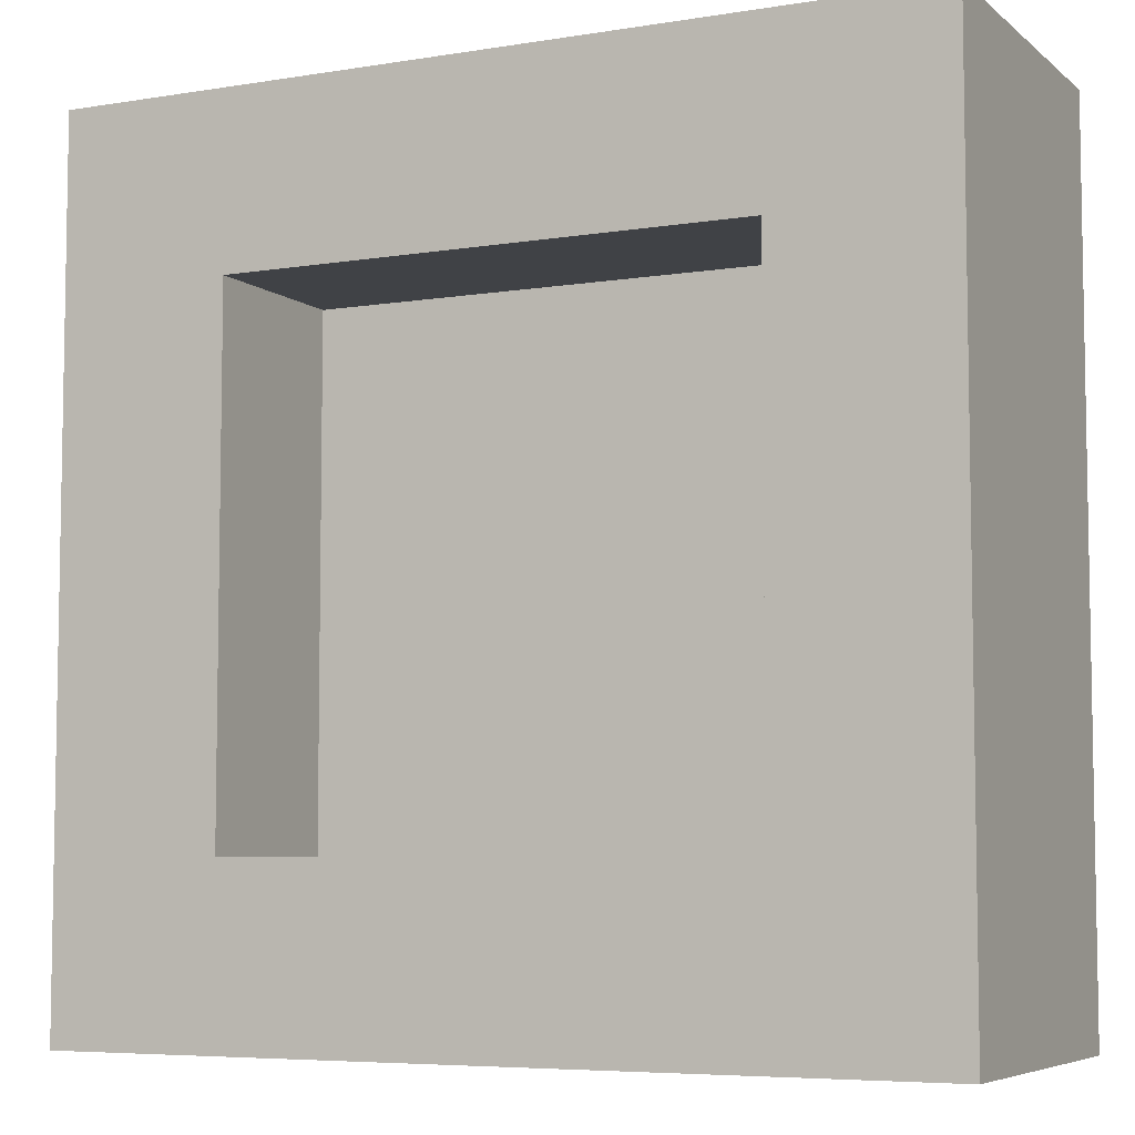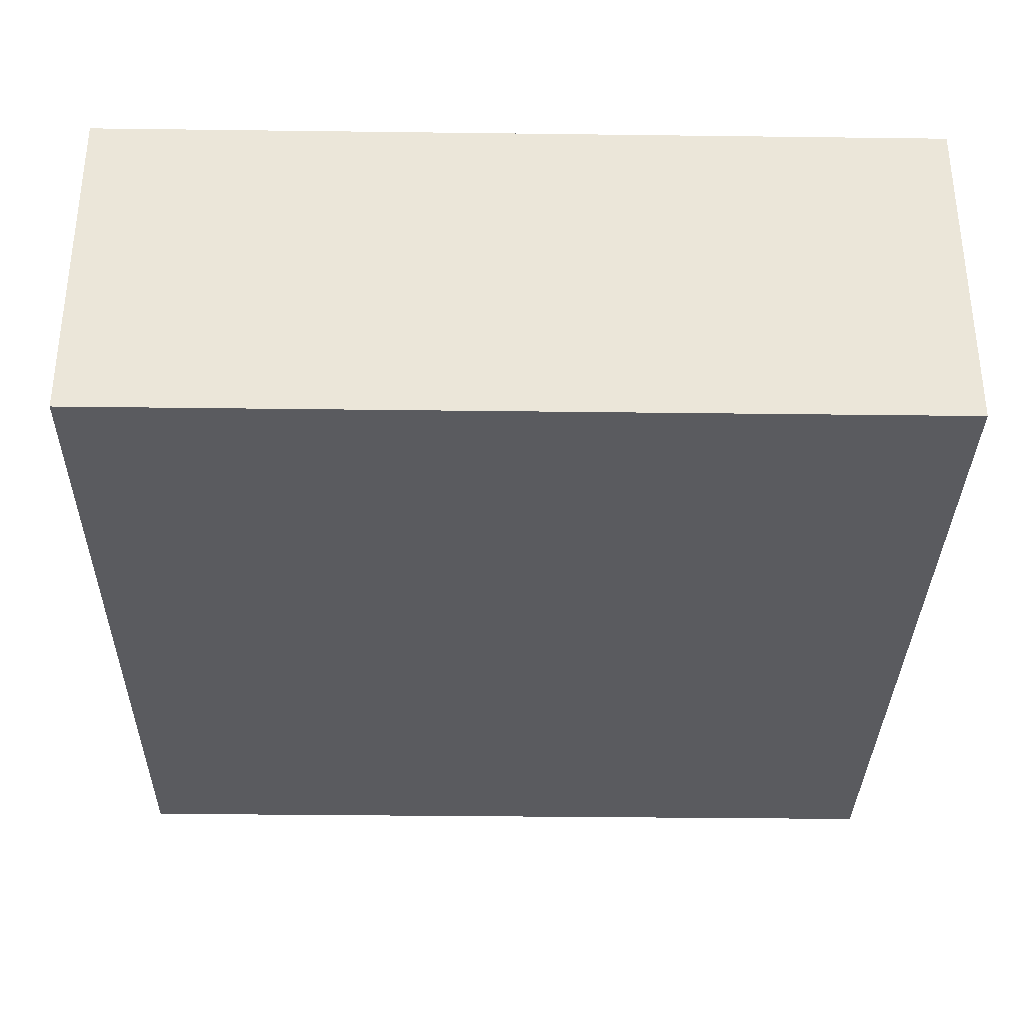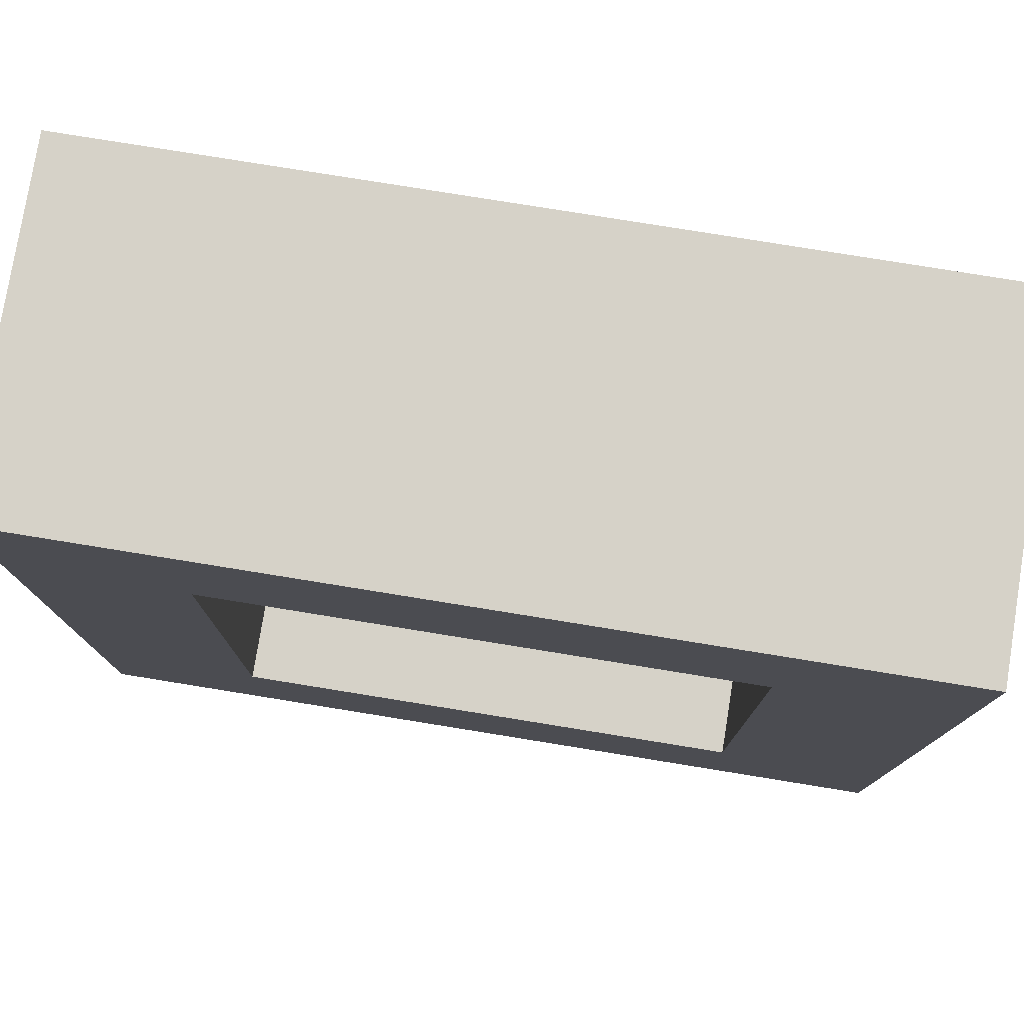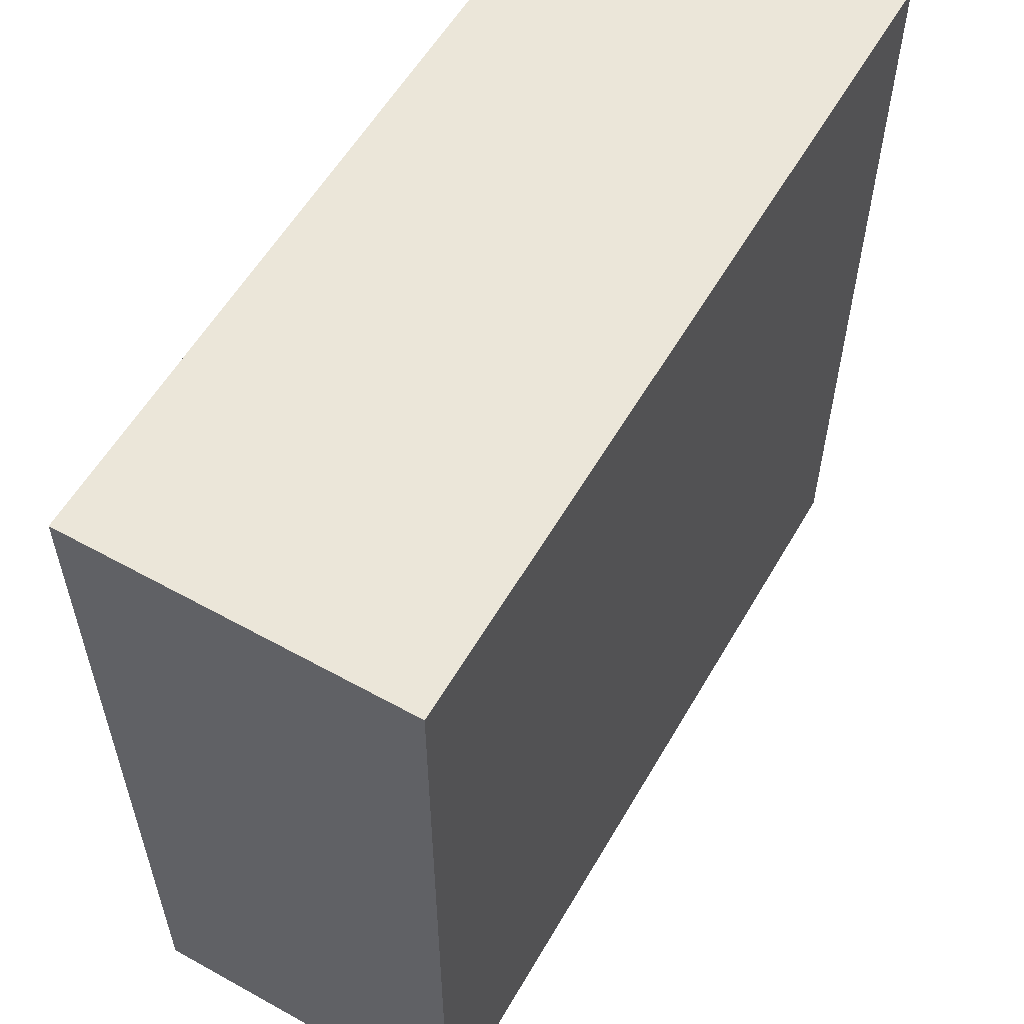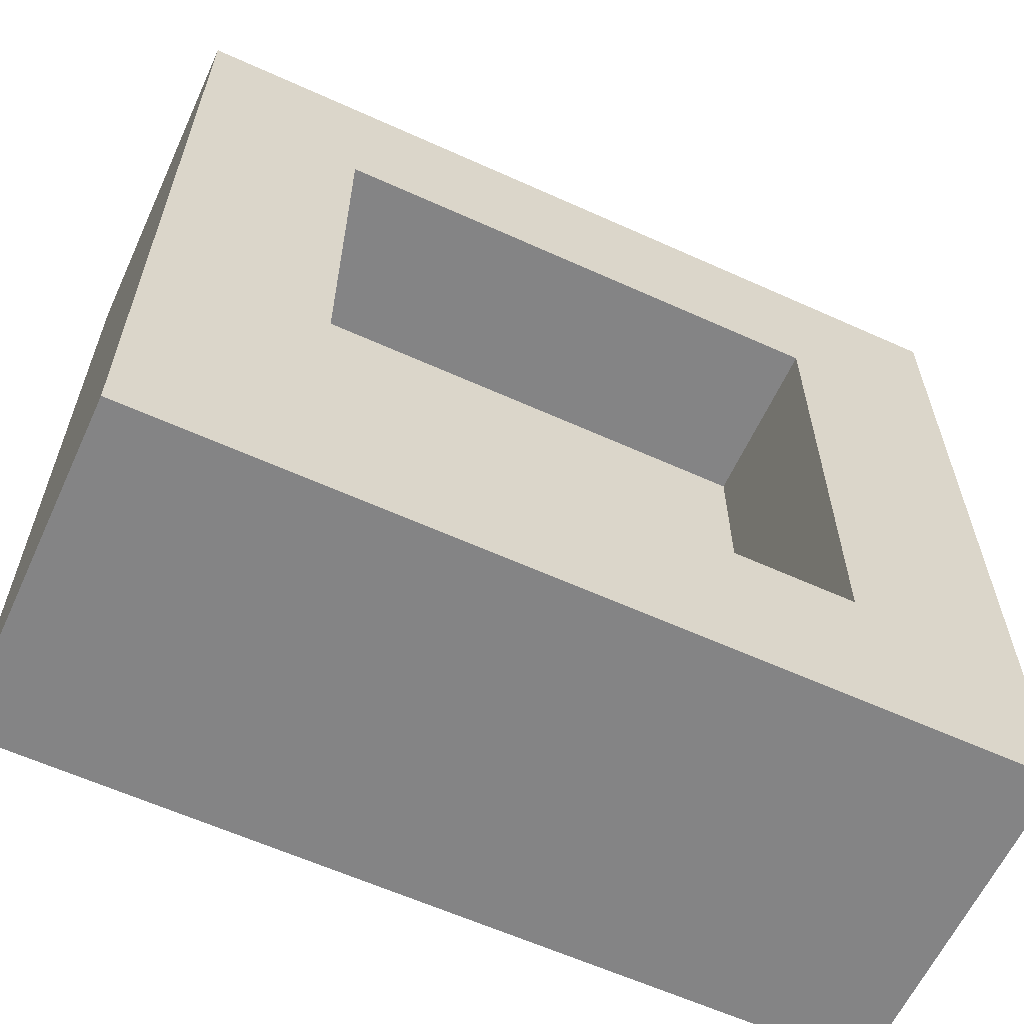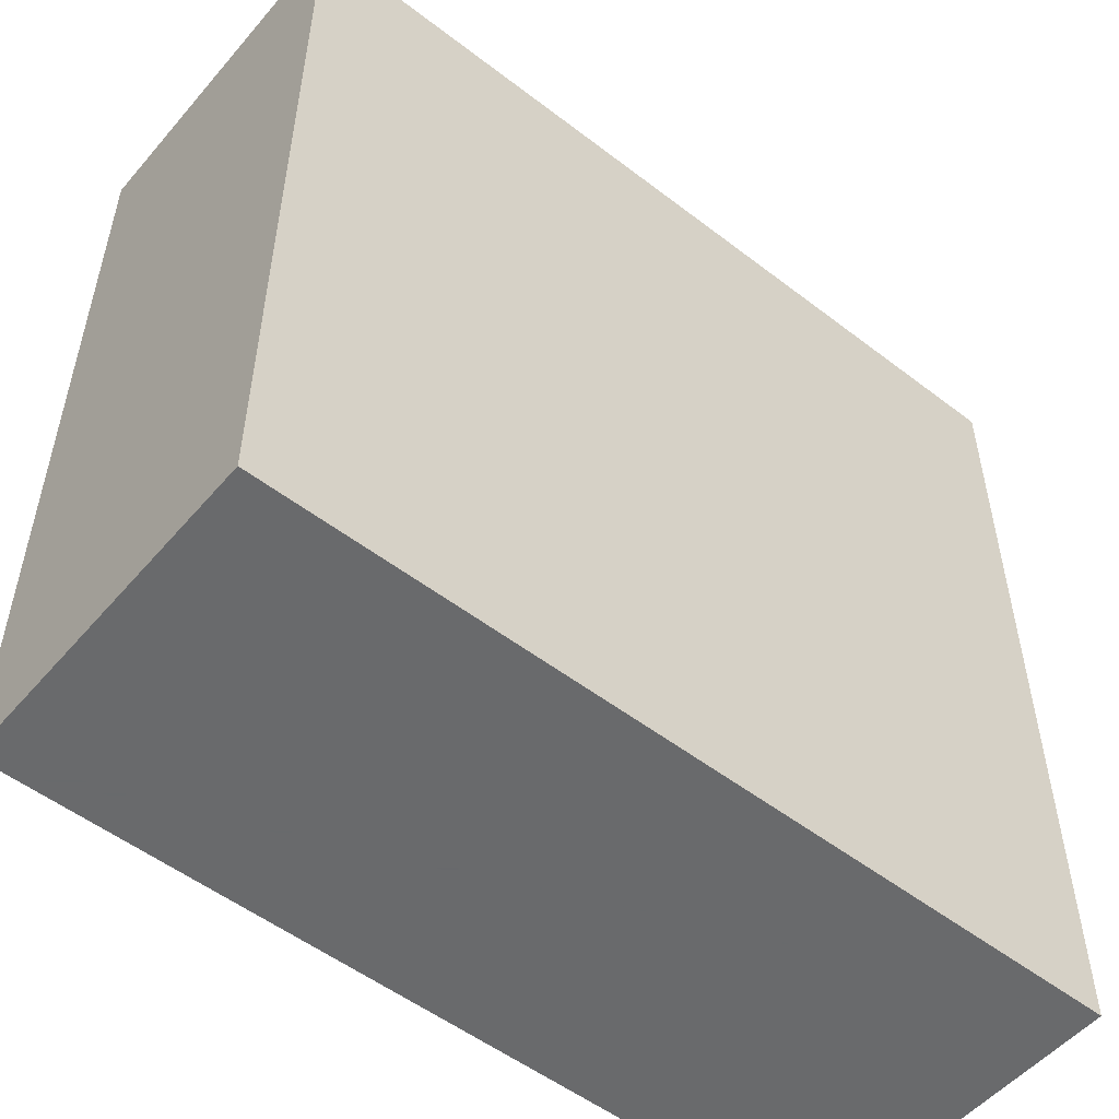
<metadata>
{"format":"obj","ext":"obj","renderer":"f3d","projection":"perspective","resolution":1024,"background":"white","views":[{"elev":-6.2,"azim":-154.1,"up":"+Z"},{"elev":-33.3,"azim":179.0,"up":"+Y"},{"elev":78.1,"azim":-170.8,"up":"+Z"},{"elev":57.5,"azim":-60.1,"up":"+Z"},{"elev":-61.5,"azim":155.3,"up":"+Z"},{"elev":-52.9,"azim":-39.5,"up":"+Z"}]}
</metadata>
<code>
v -4 0 4
v 4 3.2 4
v -4 3.2 4
v 4 3.2 4
v -4 0 4
v 4 0 4
v -4 0 -4
v -4 3.2 4
v -4 3.2 -4
v -4 3.2 4
v -4 0 -4
v -4 0 4
v 4 0 -4
v -4 3.2 -4
v 4 3.2 -4
v -4 3.2 -4
v 4 0 -4
v -4 0 -4
v 4 0 4
v 4 3.2 -4
v 4 3.2 4
v 4 3.2 -4
v 4 0 4
v 4 0 -4
v -2.4 1.6 2.4
v 2.4 1.6 -2.4
v 2.4 1.6 2.4
v 2.4 1.6 -2.4
v -2.4 1.6 2.4
v -2.4 1.6 -2.4
v -2.4 1.6 2.4
v 2.4 3.2 2.4
v -2.4 3.2 2.4
v 2.4 3.2 2.4
v -2.4 1.6 2.4
v 2.4 1.6 2.4
v -2.4 1.6 -2.4
v -2.4 3.2 2.4
v -2.4 3.2 -2.4
v -2.4 3.2 2.4
v -2.4 1.6 -2.4
v -2.4 1.6 2.4
v 2.4 1.6 -2.4
v -2.4 3.2 -2.4
v 2.4 3.2 -2.4
v -2.4 3.2 -2.4
v 2.4 1.6 -2.4
v -2.4 1.6 -2.4
v 2.4 1.6 2.4
v 2.4 3.2 -2.4
v 2.4 3.2 2.4
v 2.4 3.2 -2.4
v 2.4 1.6 2.4
v 2.4 1.6 -2.4
v -4 3.2 4
v -2.4 3.2 2.4
v 2.4 3.2 2.4
v 2.4 3.2 2.4
v 4 3.2 4
v -4 3.2 4
v -4 3.2 -4
v -2.4 3.2 -2.4
v -2.4 3.2 2.4
v -2.4 3.2 2.4
v -4 3.2 4
v -4 3.2 -4
v 4 3.2 -4
v 2.4 3.2 -2.4
v -2.4 3.2 -2.4
v -2.4 3.2 -2.4
v -4 3.2 -4
v 4 3.2 -4
v 4 3.2 4
v 2.4 3.2 2.4
v 2.4 3.2 -2.4
v 2.4 3.2 -2.4
v 4 3.2 -4
v 4 3.2 4
v -4 0 4
v 4 0 4
v 4 0 -4
v 4 0 -4
v -4 0 -4
v -4 0 4
f 1 2 3
f 4 5 6
f 7 8 9
f 10 11 12
f 13 14 15
f 16 17 18
f 19 20 21
f 22 23 24
f 25 26 27
f 28 29 30
f 31 32 33
f 34 35 36
f 37 38 39
f 40 41 42
f 43 44 45
f 46 47 48
f 49 50 51
f 52 53 54
f 55 56 57
f 58 59 60
f 61 62 63
f 64 65 66
f 67 68 69
f 70 71 72
f 73 74 75
f 76 77 78
f 79 80 81
f 82 83 84

</code>
